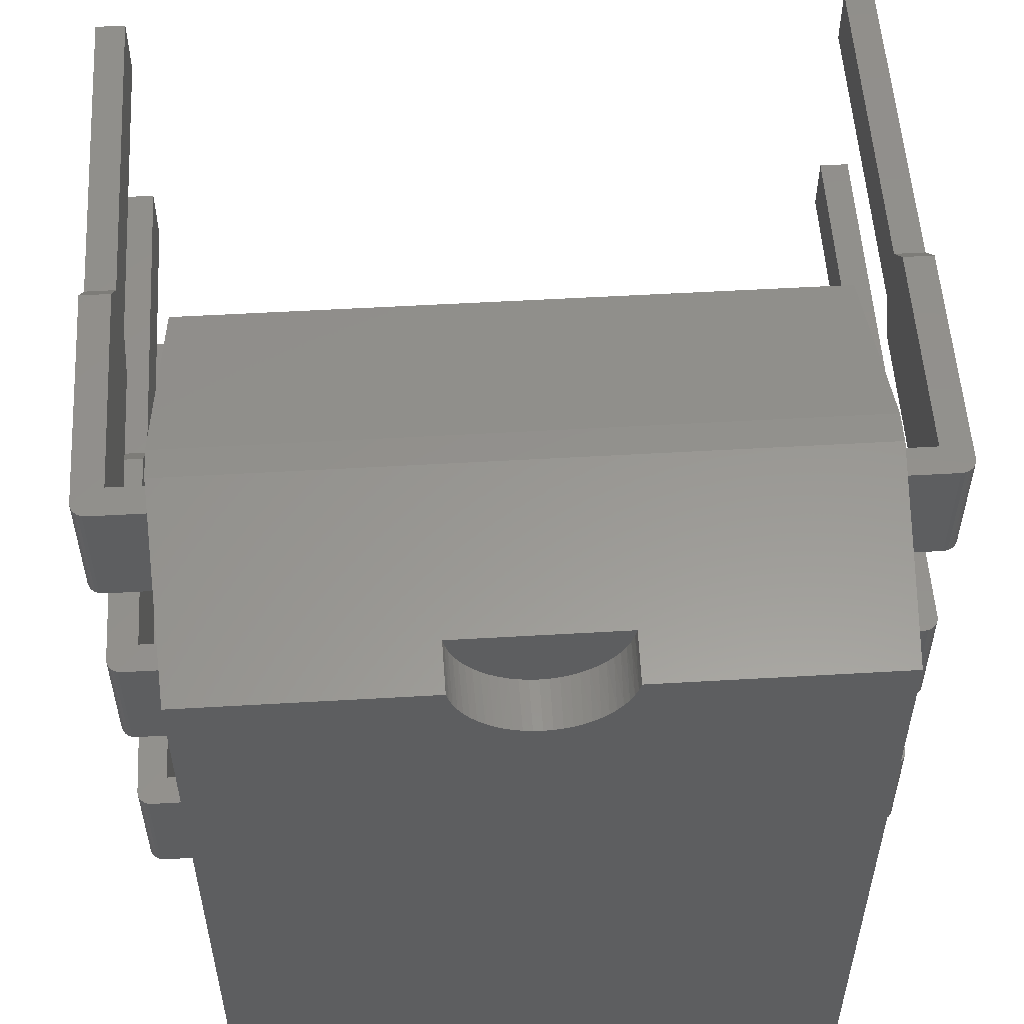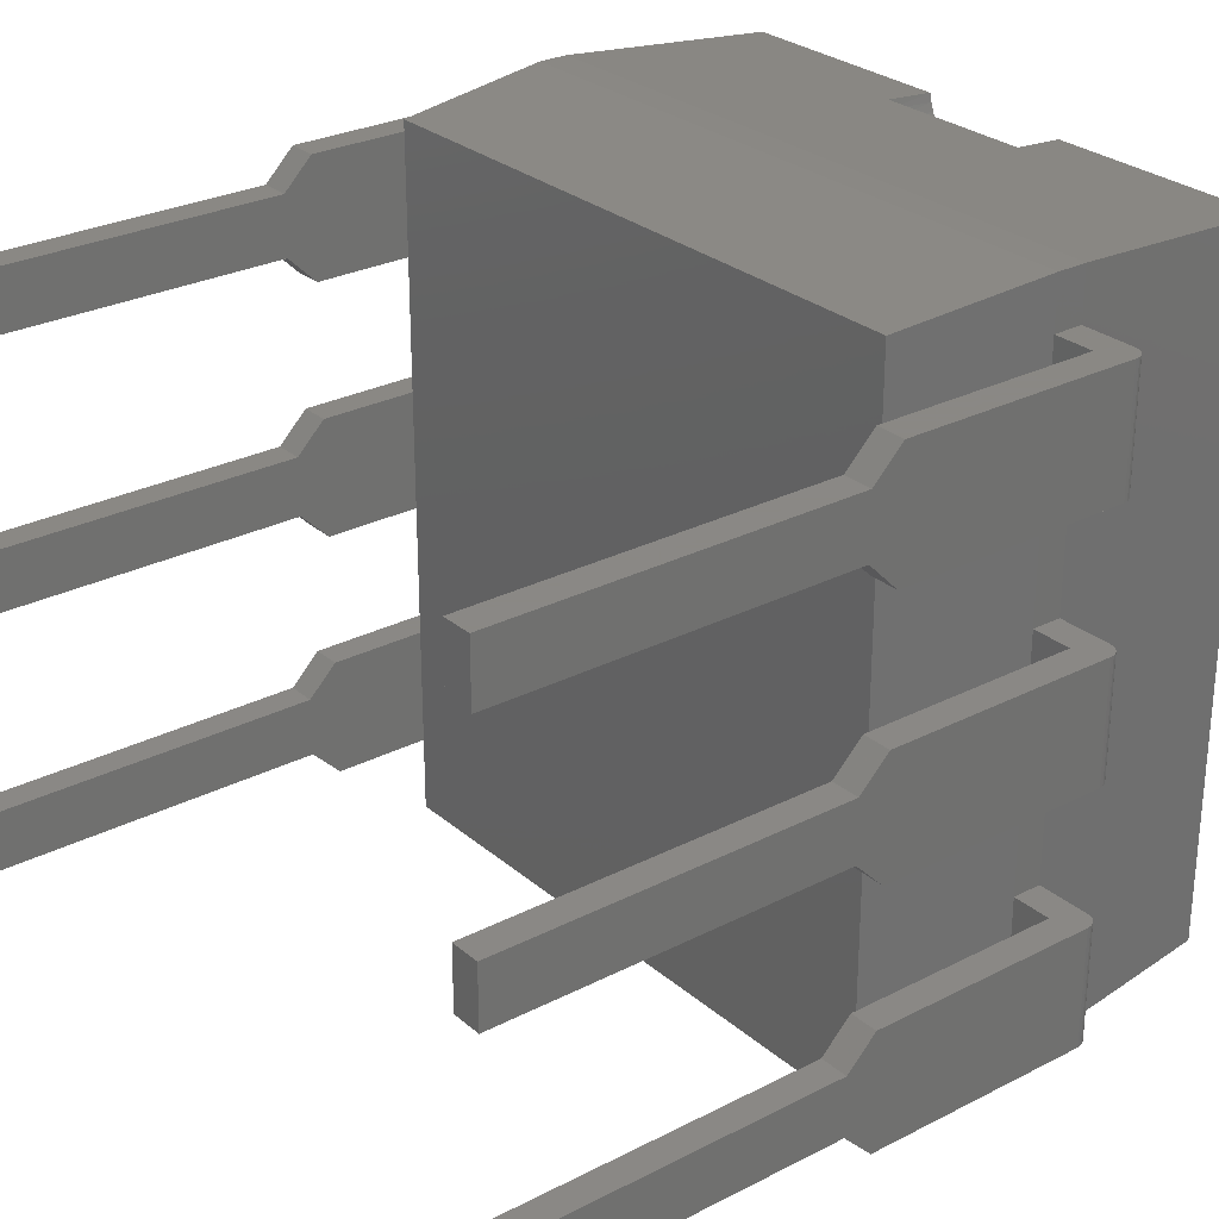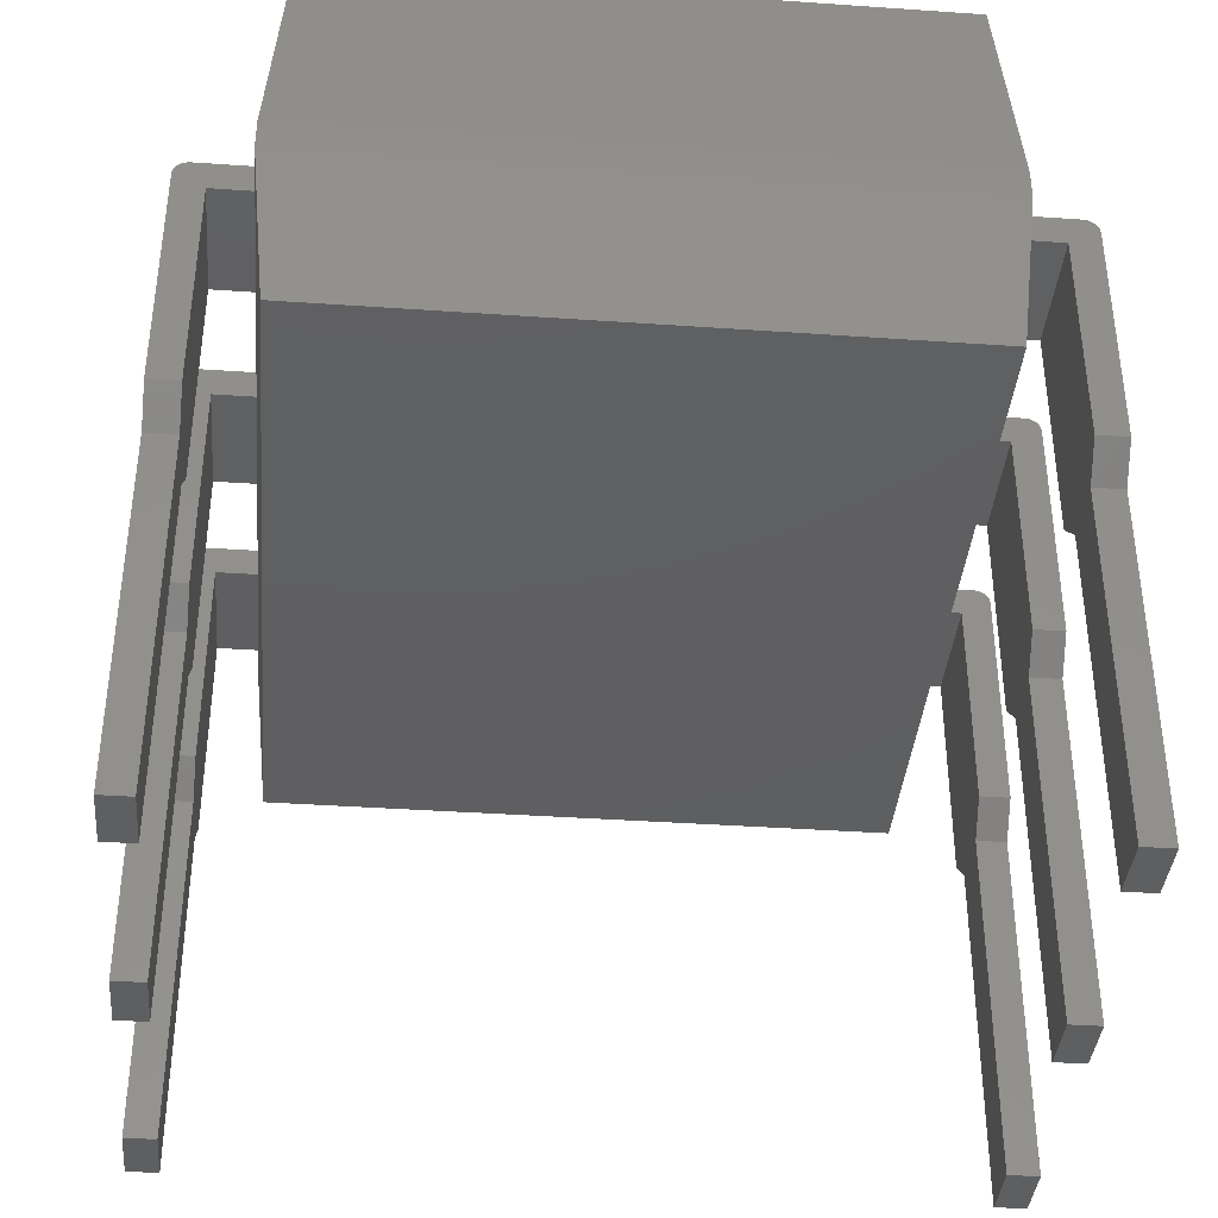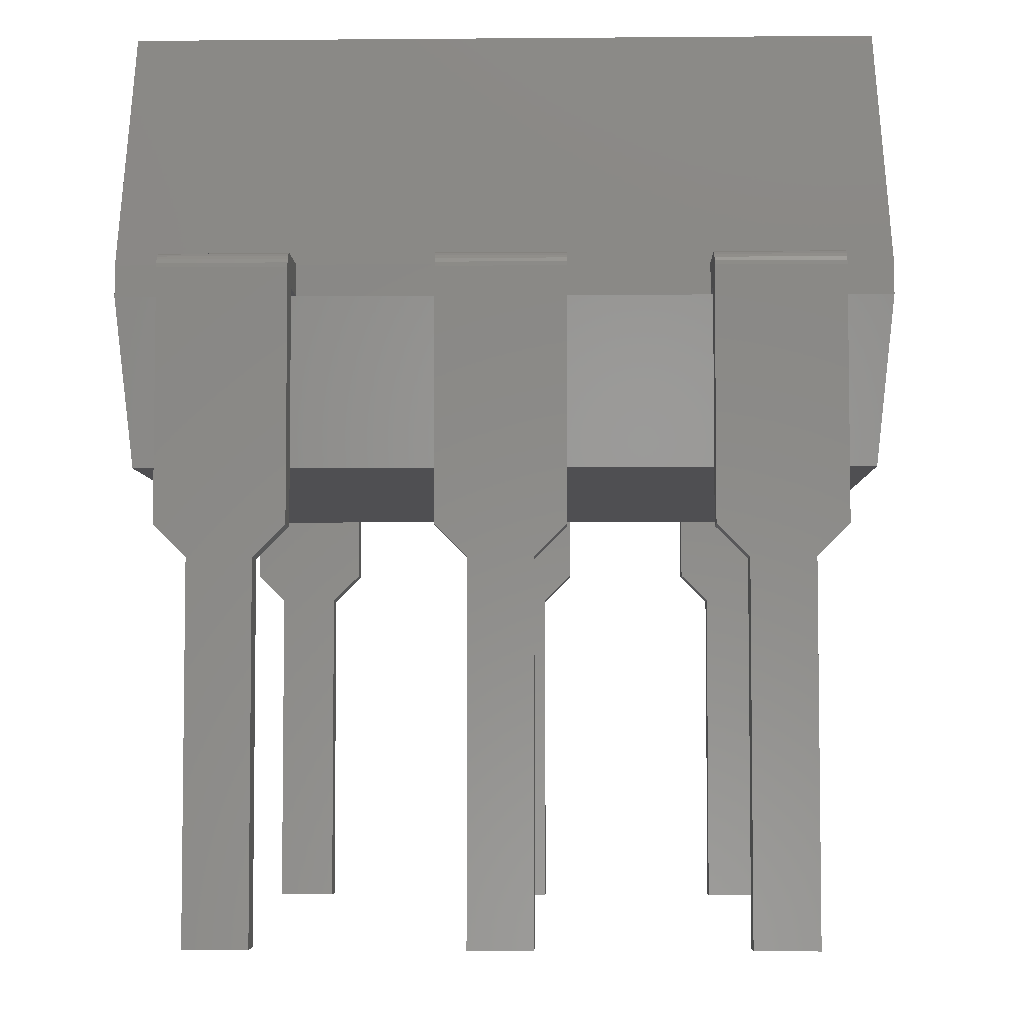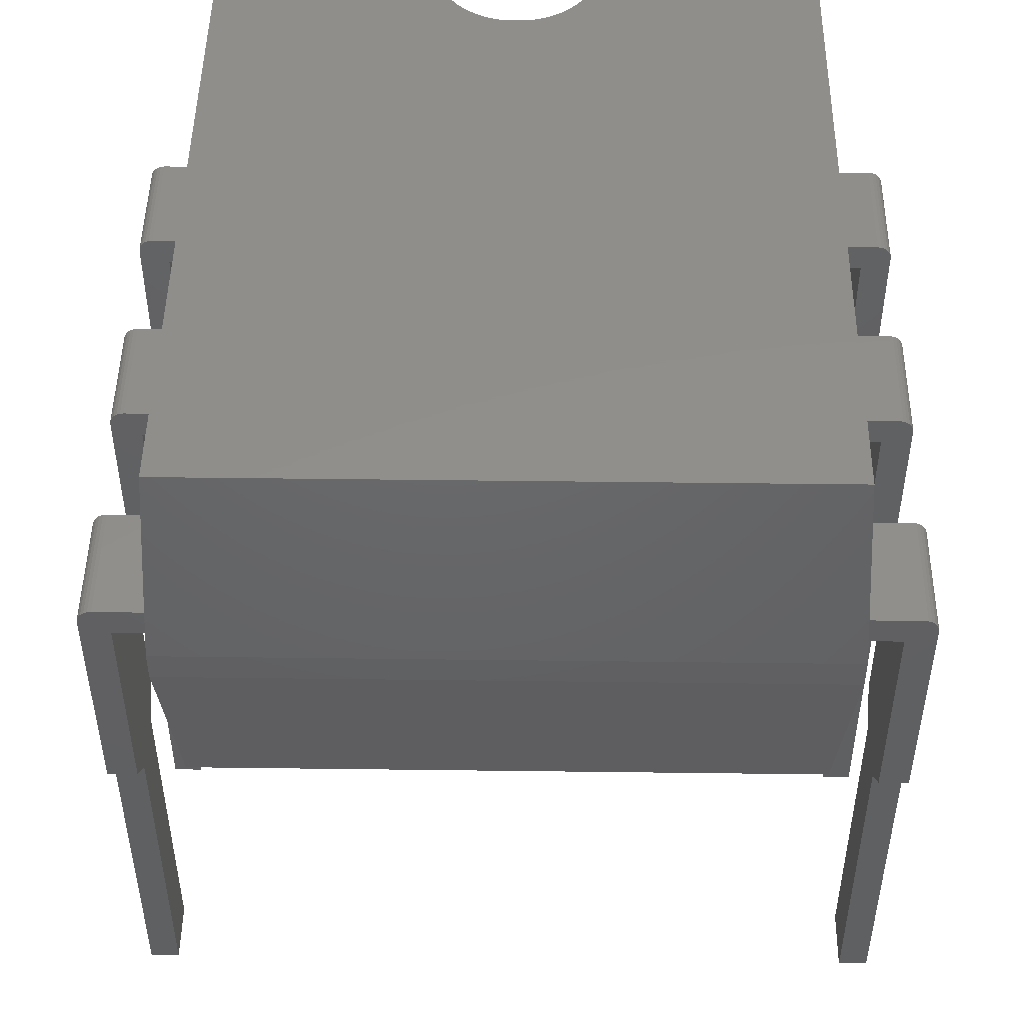
<metadata>
{"format":"stl","ext":"stl","renderer":"f3d","projection":"perspective","resolution":1024,"background":"white","views":[{"elev":54.6,"azim":-3.5,"up":"+Y"},{"elev":27.7,"azim":-128.1,"up":"+Y"},{"elev":-38.7,"azim":-5.0,"up":"+Z"},{"elev":-5.0,"azim":91.5,"up":"+Z"},{"elev":47.9,"azim":0.8,"up":"+Z"}]}
</metadata>
<code>
# stl→obj: 262 verts, 496 faces
v -3.25 3.65 2.8
v -3.25 3.65 2.5
v -3.25 -3.65 2.5
v -3.25 -3.65 2.8
v 3.25 -3.65 2.5
v 3.25 -3.65 2.8
v -3.087 3.487 0.9
v -3.087 -3.487 0.9
v -3.087 -3.487 5
v -3.087 3.487 5
v 3.25 3.65 2.5
v 3.25 3.65 2.8
v 3.087 -3.487 0.9
v 3.087 -3.487 5
v 3.087 3.487 0.9
v -0.6065 3.109 5
v -0.5463 3.049 5
v -0.48 2.994 5
v -0.66 3.176 5
v -0.4084 2.948 5
v -0.7062 3.248 5
v -0.3323 2.909 5
v -0.7445 3.325 5
v -0.2525 2.878 5
v -0.7746 3.405 5
v -0.1699 2.855 5
v -0.7961 3.487 5
v -0.08543 2.842 5
v -1.493e-16 2.837 5
v 0.08543 2.842 5
v 0.1699 2.855 5
v 0.2525 2.878 5
v 0.3323 2.909 5
v 0.4084 2.948 5
v 0.48 2.994 5
v 3.087 3.487 5
v 0.5463 3.049 5
v 0.6065 3.109 5
v 0.66 3.176 5
v 0.7062 3.248 5
v 0.7445 3.325 5
v 0.7746 3.405 5
v 0.7961 3.487 5
v -0.8027 3.524 4.5
v 0.8027 3.524 4.5
v 0.4208 2.955 4.5
v 0.4939 3.005 4.5
v -0.7843 3.438 4.5
v 0.5611 3.062 4.5
v -0.7566 3.354 4.5
v 0.6216 3.127 4.5
v -0.72 3.273 4.5
v 0.6748 3.197 4.5
v -0.6748 3.197 4.5
v 0.72 3.273 4.5
v -0.6216 3.127 4.5
v 0.7566 3.354 4.5
v -0.5611 3.062 4.5
v 0.7843 3.438 4.5
v -0.4939 3.005 4.5
v -0.4208 2.955 4.5
v -0.3428 2.913 4.5
v -0.2607 2.88 4.5
v -0.1756 2.857 4.5
v -0.0883 2.842 4.5
v -1.493e-16 2.837 4.5
v 0.0883 2.842 4.5
v 0.1756 2.857 4.5
v 0.2607 2.88 4.5
v 0.3428 2.913 4.5
v -3.96 1.94 0.3
v -3.96 1.94 2.65
v -3.96 3.14 2.65
v -3.96 3.14 0.3
v -3.96 2.84 0
v -3.96 2.24 0
v -3.96 2.84 -3.5
v -3.96 2.24 -3.5
v -3.66 1.94 2.5
v -3.66 1.94 0.3
v -3.94 1.94 2.725
v -3.955 1.94 2.689
v -3.916 1.94 2.756
v -3.885 1.94 2.78
v -3.849 1.94 2.795
v -3.81 1.94 2.8
v -3.25 1.94 2.5
v -3.25 1.94 2.8
v -3.955 3.14 2.689
v -3.94 3.14 2.725
v -3.916 3.14 2.756
v -3.885 3.14 2.78
v -3.849 3.14 2.795
v -3.81 3.14 2.8
v -3.66 2.24 0
v -3.66 3.14 2.5
v -3.25 3.14 2.8
v -3.25 3.14 2.5
v -3.66 3.14 0.3
v -3.66 2.24 -3.5
v -3.66 2.84 0
v -3.66 2.84 -3.5
v 3.96 2.84 0
v 3.96 2.24 -3.5
v 3.96 2.84 -3.5
v 3.96 2.24 0
v 3.96 3.14 0.3
v 3.96 1.94 0.3
v 3.96 1.94 2.65
v 3.96 3.14 2.65
v 3.81 3.14 2.8
v 3.849 3.14 2.795
v 3.885 3.14 2.78
v 3.25 3.14 2.8
v 3.66 3.14 2.5
v 3.25 3.14 2.5
v 3.916 3.14 2.756
v 3.94 3.14 2.725
v 3.955 3.14 2.689
v 3.66 3.14 0.3
v 3.955 1.94 2.689
v 3.94 1.94 2.725
v 3.916 1.94 2.756
v 3.885 1.94 2.78
v 3.849 1.94 2.795
v 3.81 1.94 2.8
v 3.66 2.84 0
v 3.66 1.94 0.3
v 3.66 1.94 2.5
v 3.25 1.94 2.8
v 3.25 1.94 2.5
v 3.66 2.84 -3.5
v 3.66 2.24 0
v 3.66 2.24 -3.5
v -3.96 -0.6 0.3
v -3.96 -0.6 2.65
v -3.96 0.6 2.65
v -3.96 0.6 0.3
v -3.96 0.3 0
v -3.96 -0.3 0
v -3.96 0.3 -3.5
v -3.96 -0.3 -3.5
v -3.66 -0.6 2.5
v -3.66 -0.6 0.3
v -3.94 -0.6 2.725
v -3.955 -0.6 2.689
v -3.916 -0.6 2.756
v -3.885 -0.6 2.78
v -3.849 -0.6 2.795
v -3.81 -0.6 2.8
v -3.25 -0.6 2.5
v -3.25 -0.6 2.8
v -3.955 0.6 2.689
v -3.94 0.6 2.725
v -3.916 0.6 2.756
v -3.885 0.6 2.78
v -3.849 0.6 2.795
v -3.81 0.6 2.8
v -3.66 -0.3 0
v -3.66 0.6 2.5
v -3.25 0.6 2.8
v -3.25 0.6 2.5
v -3.66 0.6 0.3
v -3.66 -0.3 -3.5
v -3.66 0.3 0
v -3.66 0.3 -3.5
v 3.96 0.3 0
v 3.96 -0.3 -3.5
v 3.96 0.3 -3.5
v 3.96 -0.3 0
v 3.96 0.6 0.3
v 3.96 -0.6 0.3
v 3.96 -0.6 2.65
v 3.96 0.6 2.65
v 3.81 0.6 2.8
v 3.849 0.6 2.795
v 3.885 0.6 2.78
v 3.25 0.6 2.8
v 3.66 0.6 2.5
v 3.25 0.6 2.5
v 3.916 0.6 2.756
v 3.94 0.6 2.725
v 3.955 0.6 2.689
v 3.66 0.6 0.3
v 3.955 -0.6 2.689
v 3.94 -0.6 2.725
v 3.916 -0.6 2.756
v 3.885 -0.6 2.78
v 3.849 -0.6 2.795
v 3.81 -0.6 2.8
v 3.66 0.3 0
v 3.66 -0.6 0.3
v 3.66 -0.6 2.5
v 3.25 -0.6 2.8
v 3.25 -0.6 2.5
v 3.66 0.3 -3.5
v 3.66 -0.3 0
v 3.66 -0.3 -3.5
v -3.96 -3.14 0.3
v -3.96 -3.14 2.65
v -3.96 -1.94 2.65
v -3.96 -1.94 0.3
v -3.96 -2.84 0
v -3.96 -2.24 0
v -3.96 -2.24 -3.5
v -3.96 -2.84 -3.5
v -3.66 -3.14 2.5
v -3.66 -3.14 0.3
v -3.94 -3.14 2.725
v -3.955 -3.14 2.689
v -3.916 -3.14 2.756
v -3.885 -3.14 2.78
v -3.849 -3.14 2.795
v -3.81 -3.14 2.8
v -3.25 -3.14 2.5
v -3.25 -3.14 2.8
v -3.955 -1.94 2.689
v -3.94 -1.94 2.725
v -3.916 -1.94 2.756
v -3.885 -1.94 2.78
v -3.849 -1.94 2.795
v -3.81 -1.94 2.8
v -3.66 -2.84 0
v -3.66 -1.94 2.5
v -3.25 -1.94 2.8
v -3.25 -1.94 2.5
v -3.66 -1.94 0.3
v -3.66 -2.84 -3.5
v -3.66 -2.24 0
v -3.66 -2.24 -3.5
v 3.96 -2.24 0
v 3.96 -2.84 -3.5
v 3.96 -2.24 -3.5
v 3.96 -2.84 0
v 3.96 -3.14 0.3
v 3.96 -1.94 0.3
v 3.96 -3.14 2.65
v 3.96 -1.94 2.65
v 3.81 -1.94 2.8
v 3.849 -1.94 2.795
v 3.885 -1.94 2.78
v 3.25 -1.94 2.8
v 3.66 -1.94 2.5
v 3.25 -1.94 2.5
v 3.916 -1.94 2.756
v 3.94 -1.94 2.725
v 3.955 -1.94 2.689
v 3.66 -1.94 0.3
v 3.955 -3.14 2.689
v 3.94 -3.14 2.725
v 3.916 -3.14 2.756
v 3.885 -3.14 2.78
v 3.849 -3.14 2.795
v 3.81 -3.14 2.8
v 3.66 -2.24 0
v 3.66 -3.14 0.3
v 3.66 -3.14 2.5
v 3.25 -3.14 2.8
v 3.25 -3.14 2.5
v 3.66 -2.24 -3.5
v 3.66 -2.84 0
v 3.66 -2.84 -3.5
f 1 2 3
f 1 3 4
f 4 3 5
f 4 5 6
f 7 8 3
f 7 3 2
f 4 9 10
f 1 4 10
f 11 2 1
f 12 11 1
f 5 11 12
f 6 5 12
f 3 8 5
f 5 8 13
f 6 9 4
f 14 9 6
f 8 7 15
f 13 8 15
f 11 7 2
f 15 7 11
f 16 10 17
f 18 10 9
f 18 17 10
f 19 10 16
f 20 18 9
f 21 10 19
f 22 20 9
f 23 10 21
f 24 22 9
f 25 10 23
f 26 24 9
f 27 10 25
f 28 26 9
f 29 9 14
f 29 28 9
f 30 29 14
f 31 30 14
f 32 31 14
f 33 32 14
f 34 33 14
f 35 34 14
f 36 37 35
f 36 38 37
f 36 39 38
f 36 40 39
f 36 41 40
f 36 42 41
f 36 43 42
f 36 35 14
f 1 10 44
f 44 10 27
f 1 44 45
f 1 45 12
f 45 43 36
f 12 45 36
f 5 13 15
f 11 5 15
f 36 14 6
f 36 6 12
f 46 34 35
f 47 46 35
f 47 35 37
f 48 44 27
f 49 47 37
f 49 37 38
f 50 48 25
f 51 49 38
f 48 27 25
f 51 38 39
f 52 50 23
f 53 51 39
f 50 25 23
f 54 52 21
f 52 23 21
f 53 39 40
f 55 53 40
f 56 54 19
f 54 21 19
f 57 55 41
f 55 40 41
f 58 56 16
f 59 57 42
f 56 19 16
f 57 41 42
f 45 59 43
f 59 42 43
f 60 58 17
f 58 16 17
f 61 60 18
f 60 17 18
f 62 61 20
f 61 18 20
f 63 62 22
f 62 20 22
f 64 63 24
f 63 22 24
f 64 24 26
f 65 64 26
f 65 26 28
f 66 65 28
f 66 28 29
f 66 29 30
f 67 66 30
f 67 30 31
f 68 67 31
f 68 31 32
f 69 68 32
f 69 32 33
f 70 69 33
f 70 33 34
f 46 70 34
f 61 56 58
f 61 58 60
f 50 52 54
f 63 61 62
f 63 56 61
f 48 50 54
f 44 54 56
f 44 48 54
f 44 56 63
f 65 63 64
f 67 65 66
f 67 63 65
f 68 44 63
f 68 63 67
f 70 68 69
f 46 68 70
f 51 46 47
f 51 47 49
f 51 44 68
f 51 68 46
f 55 51 53
f 59 55 57
f 59 51 55
f 45 44 51
f 45 51 59
f 71 72 73
f 71 73 74
f 71 74 75
f 76 71 75
f 77 76 75
f 78 76 77
f 72 71 79
f 71 80 79
f 81 82 83
f 84 83 85
f 82 72 86
f 83 82 86
f 72 79 86
f 85 83 86
f 79 87 88
f 86 79 88
f 89 73 82
f 73 72 82
f 90 89 81
f 89 82 81
f 91 90 83
f 90 81 83
f 92 91 84
f 93 92 84
f 91 83 84
f 93 84 85
f 94 93 86
f 93 85 86
f 95 80 71
f 95 71 76
f 91 92 93
f 90 91 89
f 91 93 94
f 89 91 73
f 91 94 73
f 73 94 96
f 96 94 97
f 96 97 98
f 73 96 74
f 74 96 99
f 100 95 76
f 100 76 78
f 74 101 75
f 99 101 74
f 102 100 78
f 102 78 77
f 75 102 77
f 101 102 75
f 86 88 94
f 88 97 94
f 88 87 98
f 88 98 97
f 79 96 98
f 87 79 98
f 96 79 99
f 101 99 80
f 99 79 80
f 95 101 80
f 102 101 100
f 101 95 100
f 103 104 105
f 106 103 107
f 106 104 103
f 108 106 107
f 109 107 110
f 109 108 107
f 111 112 113
f 114 111 115
f 116 114 115
f 113 117 118
f 111 113 118
f 111 118 119
f 115 111 110
f 111 119 110
f 120 115 107
f 115 110 107
f 121 109 119
f 109 110 119
f 122 121 118
f 121 119 118
f 123 122 117
f 122 118 117
f 124 123 113
f 123 117 113
f 125 124 112
f 124 113 112
f 126 125 111
f 125 112 111
f 103 120 107
f 127 120 103
f 128 108 129
f 130 131 129
f 129 108 109
f 130 129 126
f 129 109 126
f 109 121 124
f 121 122 124
f 125 126 124
f 126 109 124
f 124 122 123
f 132 127 103
f 132 103 105
f 128 133 106
f 128 106 108
f 104 132 105
f 134 132 104
f 106 134 104
f 133 134 106
f 130 126 111
f 130 111 114
f 116 131 130
f 114 116 130
f 131 116 115
f 129 131 115
f 127 132 133
f 132 134 133
f 120 127 128
f 127 133 128
f 115 120 129
f 120 128 129
f 135 136 137
f 135 137 138
f 135 138 139
f 140 135 139
f 141 140 139
f 142 140 141
f 136 135 143
f 135 144 143
f 145 146 147
f 148 147 149
f 146 136 150
f 147 146 150
f 136 143 150
f 149 147 150
f 143 151 152
f 150 143 152
f 153 137 146
f 137 136 146
f 154 153 145
f 153 146 145
f 155 154 147
f 154 145 147
f 156 155 148
f 157 156 148
f 155 147 148
f 157 148 149
f 158 157 150
f 157 149 150
f 159 144 135
f 159 135 140
f 155 156 157
f 154 155 153
f 155 157 158
f 153 155 137
f 155 158 137
f 137 158 160
f 160 158 161
f 160 161 162
f 137 160 138
f 138 160 163
f 164 159 140
f 164 140 142
f 163 165 139
f 163 139 138
f 141 164 142
f 166 164 141
f 139 166 141
f 165 166 139
f 150 152 158
f 152 161 158
f 151 162 161
f 152 151 161
f 143 160 162
f 151 143 162
f 160 143 163
f 165 163 144
f 163 143 144
f 159 165 144
f 166 165 164
f 165 159 164
f 167 168 169
f 170 167 171
f 170 168 167
f 172 170 171
f 173 171 174
f 173 172 171
f 175 176 177
f 178 175 179
f 180 178 179
f 177 181 182
f 175 177 182
f 175 182 183
f 179 175 174
f 175 183 174
f 184 179 171
f 179 174 171
f 185 173 183
f 173 174 183
f 186 185 182
f 185 183 182
f 187 186 181
f 186 182 181
f 188 187 177
f 187 181 177
f 189 188 176
f 188 177 176
f 190 189 175
f 189 176 175
f 191 184 171
f 191 171 167
f 192 172 193
f 194 195 193
f 193 172 173
f 194 193 190
f 193 173 190
f 173 185 188
f 185 186 188
f 189 190 188
f 190 173 188
f 188 186 187
f 196 191 167
f 196 167 169
f 192 197 170
f 192 170 172
f 198 196 169
f 198 169 168
f 170 198 168
f 197 198 170
f 194 190 175
f 194 175 178
f 178 180 195
f 178 195 194
f 195 180 179
f 193 195 179
f 191 196 197
f 196 198 197
f 184 191 192
f 191 197 192
f 179 184 193
f 184 192 193
f 199 200 201
f 199 201 202
f 203 202 204
f 203 199 202
f 205 203 204
f 206 203 205
f 200 199 207
f 199 208 207
f 209 210 211
f 212 211 213
f 210 200 214
f 211 210 214
f 200 207 214
f 213 211 214
f 207 215 216
f 214 207 216
f 217 201 210
f 201 200 210
f 218 217 209
f 217 210 209
f 219 218 211
f 218 209 211
f 220 219 212
f 221 220 212
f 219 211 212
f 221 212 213
f 222 221 214
f 221 213 214
f 223 208 199
f 223 199 203
f 219 220 221
f 218 219 217
f 219 221 222
f 217 219 201
f 219 222 201
f 201 222 224
f 224 222 225
f 224 225 226
f 201 224 202
f 202 224 227
f 228 223 203
f 228 203 206
f 202 229 204
f 227 229 202
f 230 228 206
f 230 206 205
f 204 230 205
f 229 230 204
f 214 216 222
f 216 225 222
f 216 215 226
f 216 226 225
f 207 224 226
f 215 207 226
f 229 227 223
f 224 207 208
f 227 224 208
f 223 227 208
f 230 229 228
f 229 223 228
f 231 232 233
f 234 232 231
f 235 231 236
f 235 234 231
f 237 236 238
f 237 235 236
f 239 240 241
f 242 239 243
f 244 242 243
f 241 245 246
f 239 241 246
f 239 246 247
f 243 239 238
f 239 247 238
f 248 243 236
f 243 238 236
f 249 237 247
f 237 238 247
f 250 249 246
f 249 247 246
f 251 250 245
f 250 246 245
f 252 251 241
f 251 245 241
f 253 252 240
f 252 241 240
f 254 253 239
f 253 240 239
f 231 248 236
f 255 248 231
f 256 235 257
f 258 259 257
f 257 235 237
f 258 257 254
f 257 237 254
f 237 249 252
f 249 250 252
f 253 254 252
f 254 237 252
f 252 250 251
f 260 255 231
f 260 231 233
f 256 261 234
f 256 234 235
f 232 260 233
f 262 260 232
f 234 262 232
f 261 262 234
f 258 254 239
f 258 239 242
f 244 259 258
f 242 244 258
f 259 244 243
f 257 259 243
f 255 260 261
f 260 262 261
f 248 255 256
f 255 261 256
f 243 248 257
f 248 256 257

</code>
